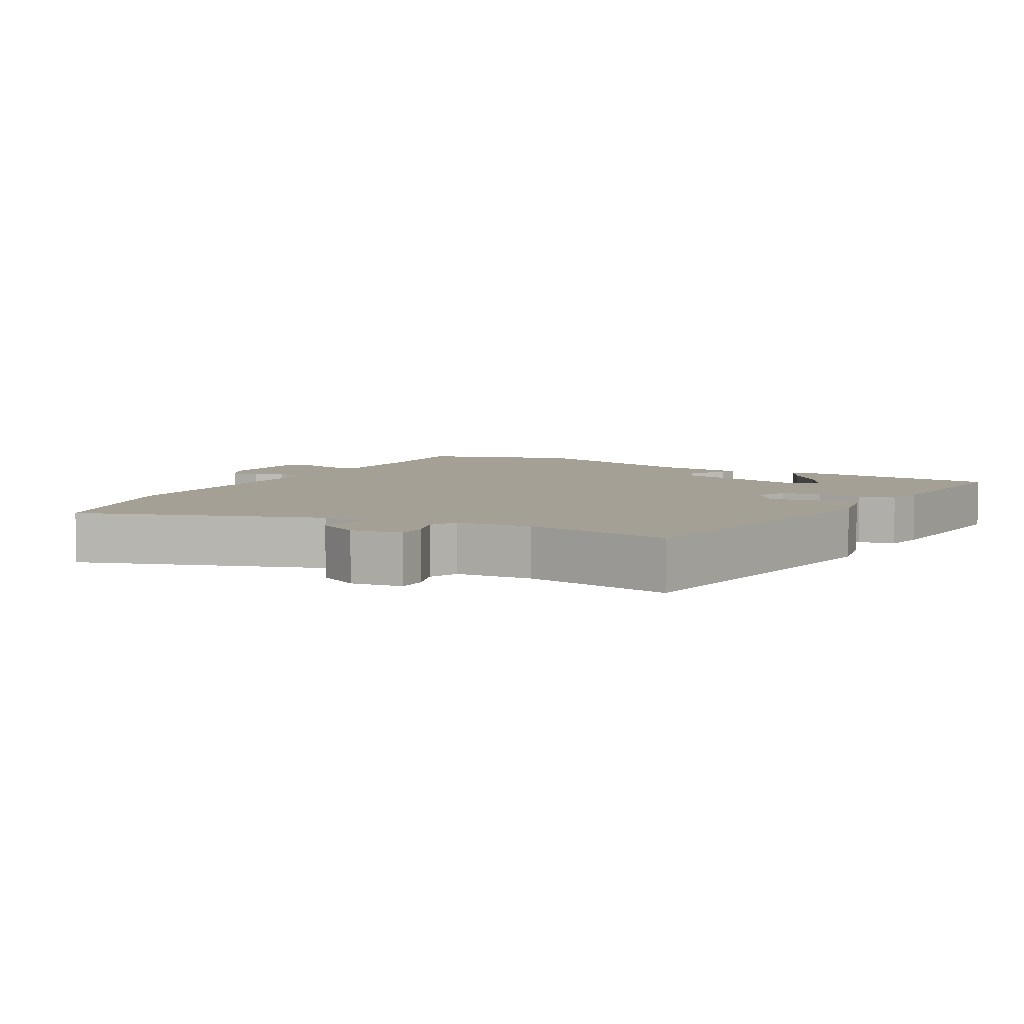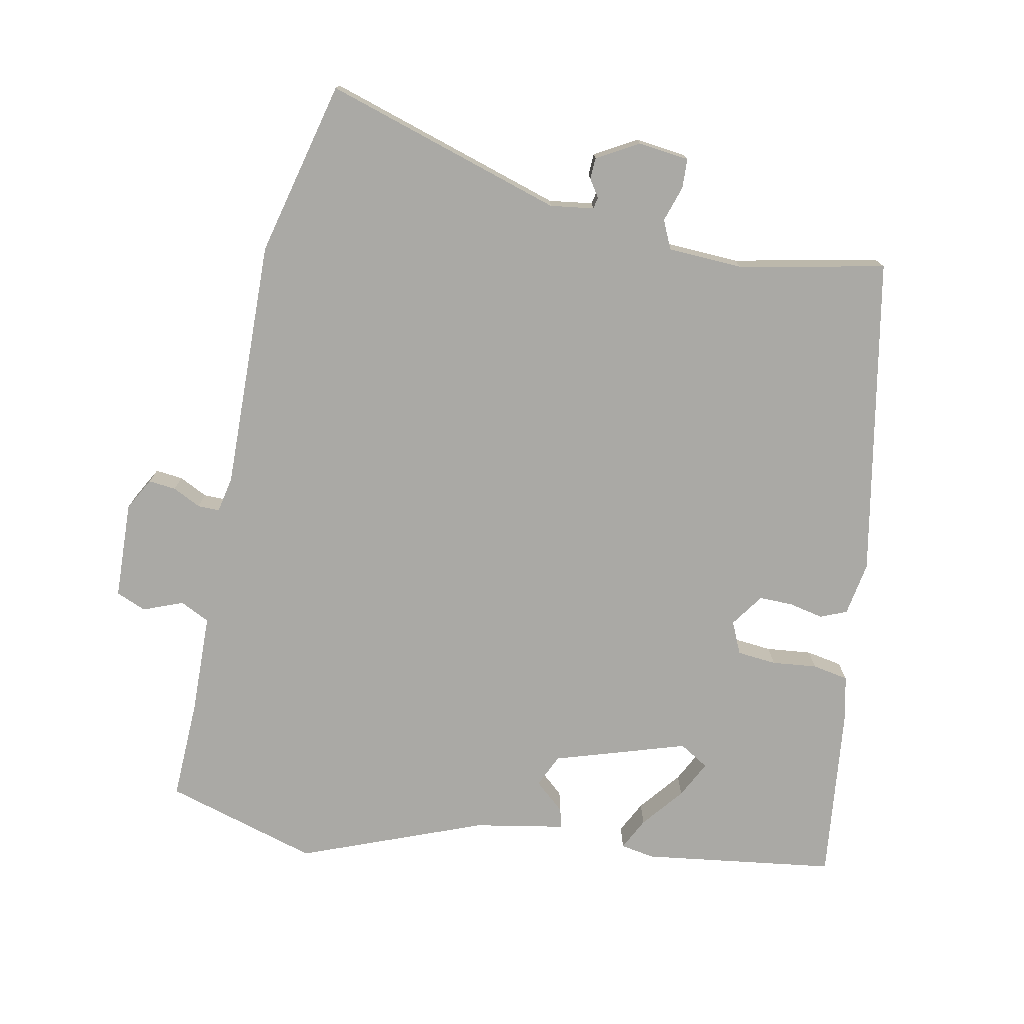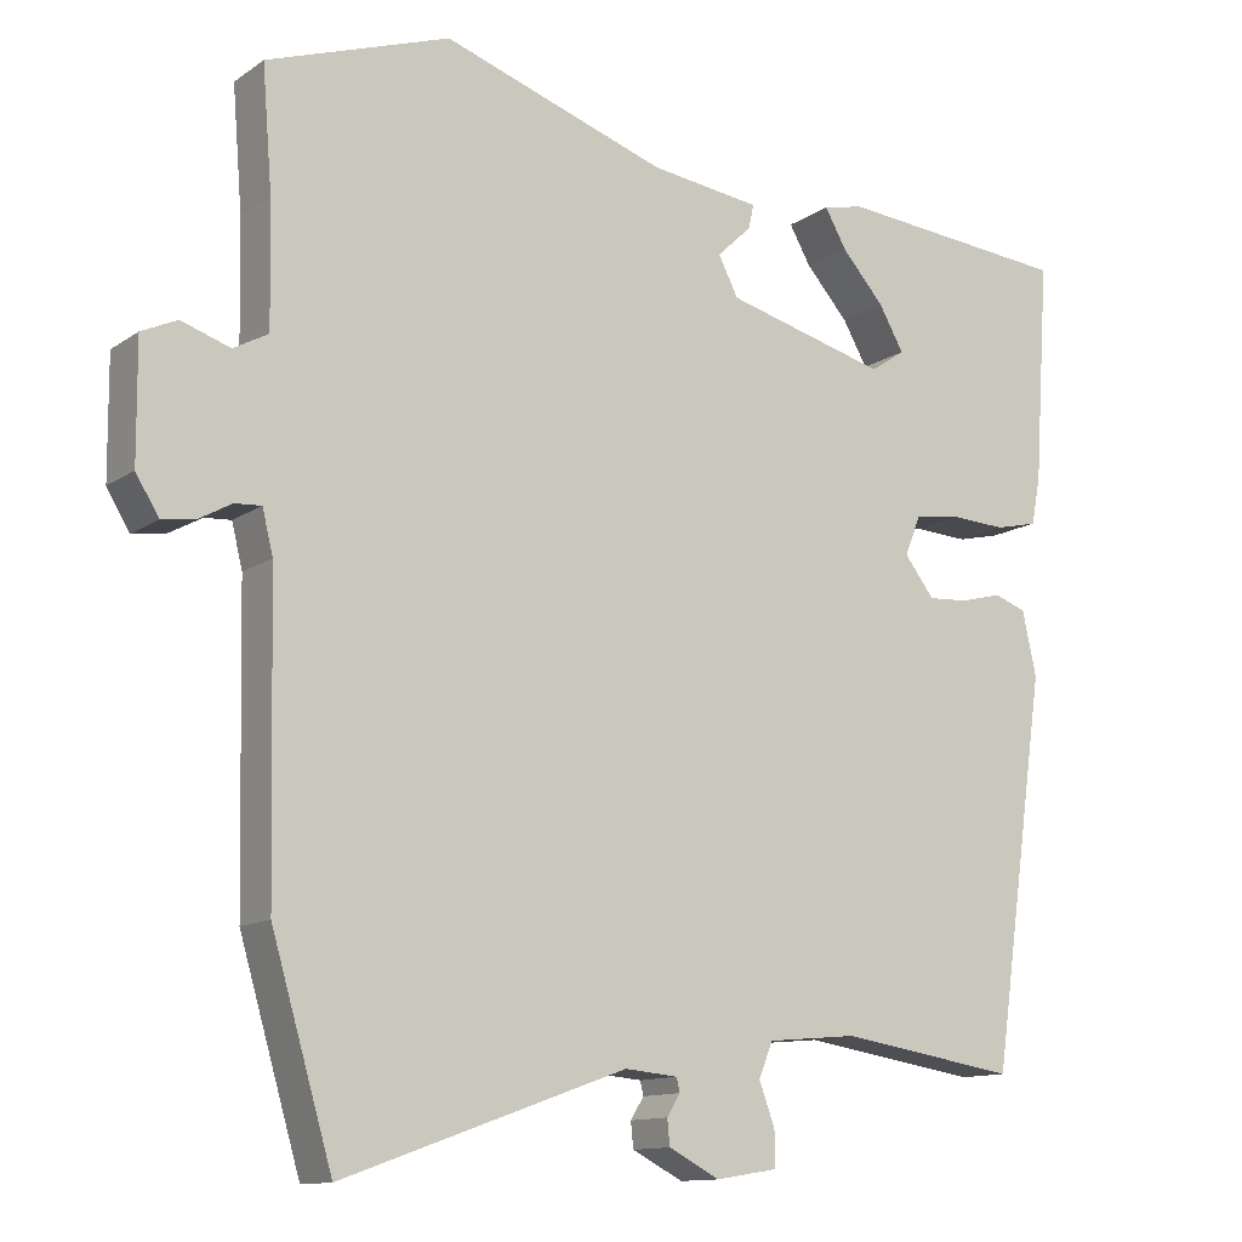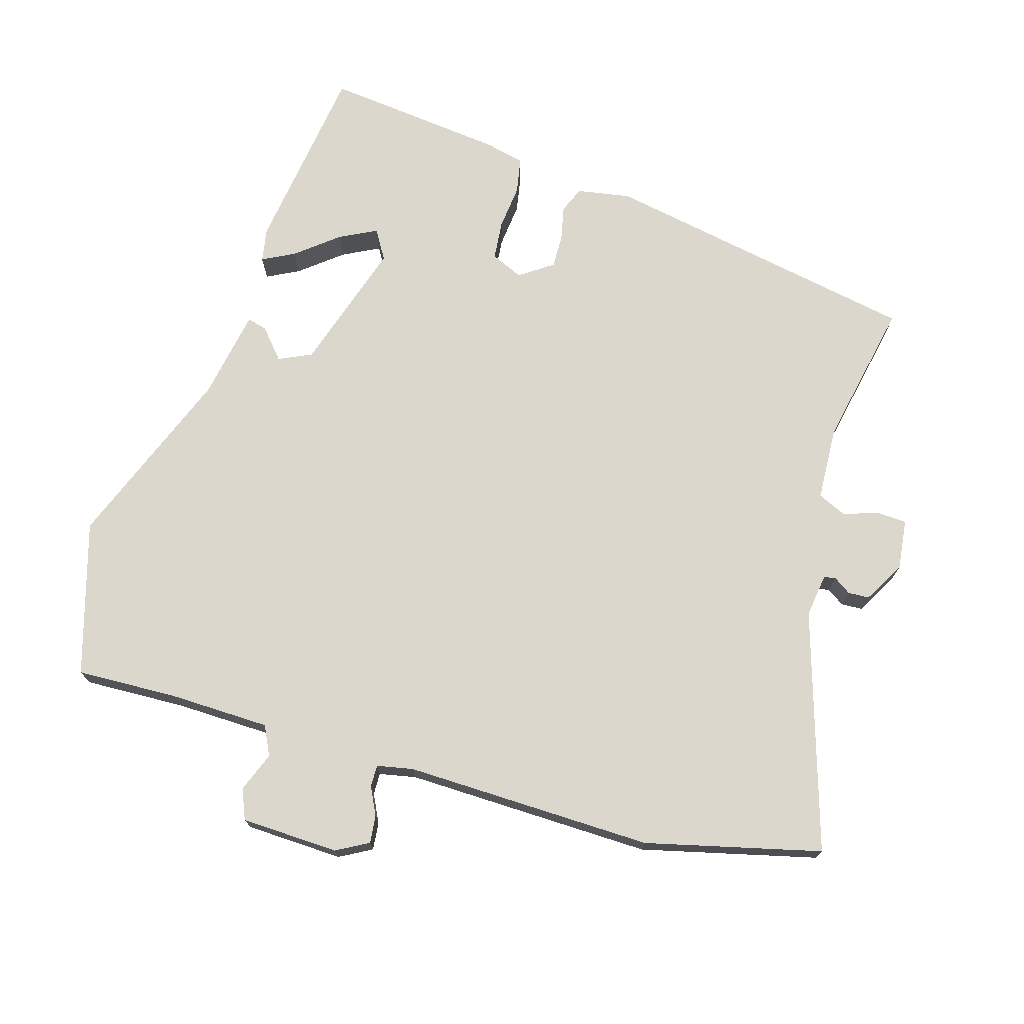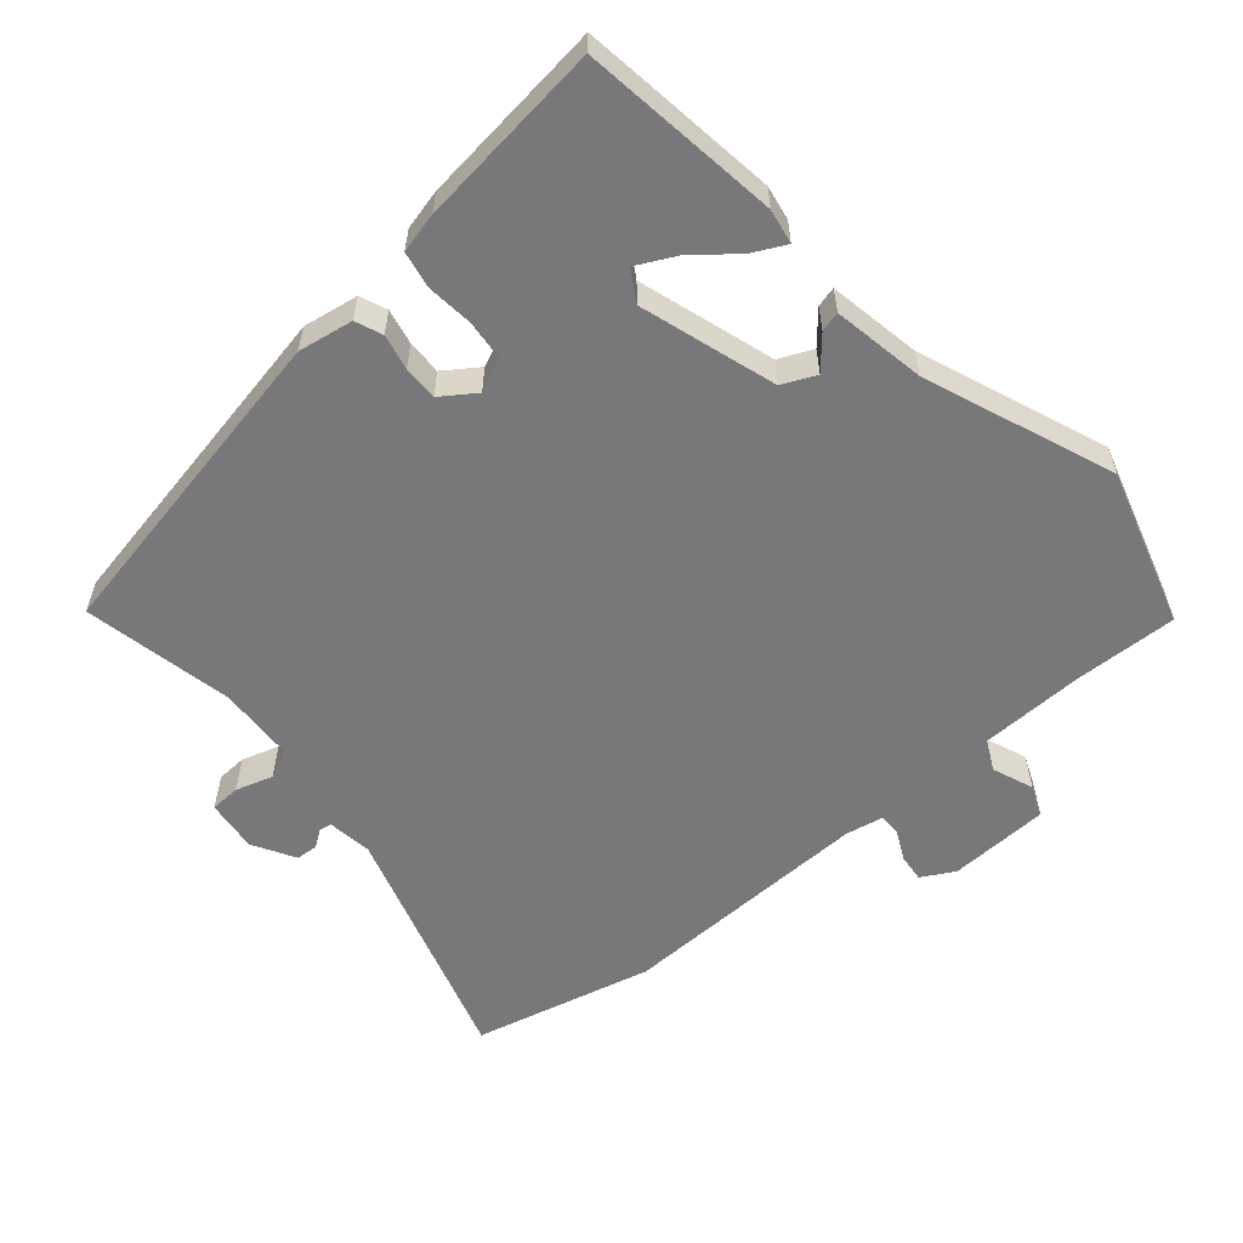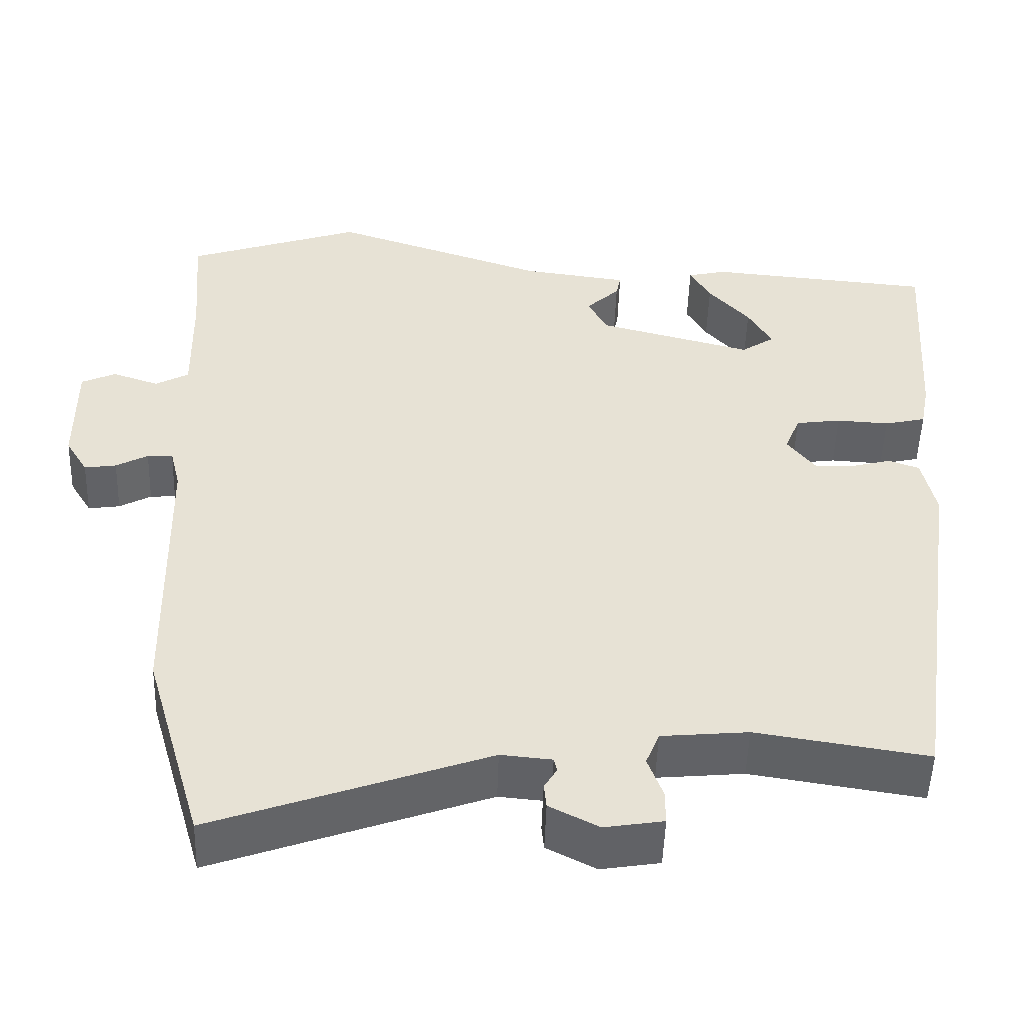
<metadata>
{"format":"obj","ext":"obj","renderer":"f3d","projection":"perspective","resolution":1024,"background":"white","views":[{"elev":5.9,"azim":-150.2,"up":"+Y"},{"elev":-75.4,"azim":171.2,"up":"+Y"},{"elev":-12.3,"azim":146.9,"up":"+Z"},{"elev":72.9,"azim":109.0,"up":"+Y"},{"elev":-57.6,"azim":-46.9,"up":"+Y"},{"elev":-50.5,"azim":178.2,"up":"+Z"}]}
</metadata>
<code>
v 0.525 0.07 -0.414
v 0.451 0.07 -0.667
v 0.108 0.07 -0.544
v 0.044 0.07 -0.55
v 0.04 0.07 -0.567
v 0.056 0.07 -0.593
v 0.053 0.07 -0.624
v -0.009 0.07 -0.656
v -0.083 0.07 -0.644
v -0.083 0.07 -0.601
v -0.064 0.07 -0.549
v -0.081 0.07 -0.507
v -0.19 0.07 -0.497
v -0.405 0.07 -0.531
v -0.472 0.07 -0.062
v -0.455 0.07 0.016
v -0.416 0.07 0.03
v -0.366 0.07 0.017
v -0.317 0.07 0.014
v -0.281 0.07 0.061
v -0.3 0.07 0.109
v -0.357 0.07 0.117
v -0.423 0.07 0.113
v -0.475 0.07 0.125
v -0.486 0.07 0.183
v -0.504 0.07 0.449
v -0.221 0.07 0.475
v -0.172 0.07 0.464
v -0.198 0.07 0.418
v -0.25 0.07 0.359
v -0.28 0.07 0.306
v -0.238 0.07 0.278
v -0.043 0.07 0.33
v -0.019 0.07 0.377
v -0.061 0.07 0.417
v -0.067 0.07 0.446
v 0.066 0.07 0.464
v 0.337 0.07 0.556
v 0.558 0.07 0.48
v 0.546 0.07 0.332
v 0.543 0.07 0.185
v 0.585 0.07 0.162
v 0.644 0.07 0.182
v 0.687 0.07 0.162
v 0.686 0.07 0.019
v 0.658 0.07 -0.027
v 0.618 0.07 -0.021
v 0.578 0.07 0.001
v 0.546 0.07 0.003
v 0.533 0.07 -0.05
v 0.525 0 -0.414
v 0.451 0 -0.667
v 0.108 0 -0.544
v 0.044 0 -0.55
v 0.04 0 -0.567
v 0.056 0 -0.593
v 0.053 0 -0.624
v -0.009 0 -0.656
v -0.083 0 -0.644
v -0.083 0 -0.601
v -0.064 0 -0.549
v -0.081 0 -0.507
v -0.19 0 -0.497
v -0.405 0 -0.531
v -0.472 0 -0.062
v -0.455 0 0.016
v -0.416 0 0.03
v -0.366 0 0.017
v -0.317 0 0.014
v -0.281 0 0.061
v -0.3 0 0.109
v -0.357 0 0.117
v -0.423 0 0.113
v -0.475 0 0.125
v -0.486 0 0.183
v -0.504 0 0.449
v -0.221 0 0.475
v -0.172 0 0.464
v -0.198 0 0.418
v -0.25 0 0.359
v -0.28 0 0.306
v -0.238 0 0.278
v -0.043 0 0.33
v -0.019 0 0.377
v -0.061 0 0.417
v -0.067 0 0.446
v 0.066 0 0.464
v 0.337 0 0.556
v 0.558 0 0.48
v 0.546 0 0.332
v 0.543 0 0.185
v 0.585 0 0.162
v 0.644 0 0.182
v 0.687 0 0.162
v 0.686 0 0.019
v 0.658 0 -0.027
v 0.618 0 -0.021
v 0.578 0 0.001
v 0.546 0 0.003
v 0.533 0 -0.05
f 46 47 48
f 45 46 48
f 44 45 48
f 43 44 48
f 42 43 48
f 41 42 48 49
f 37 38 39 40
f 37 40 41
f 36 37 41
f 35 36 41
f 34 35 41
f 41 49 50
f 34 41 50
f 33 34 50
f 28 29 30
f 27 28 30
f 26 27 30
f 25 26 30
f 24 25 30
f 24 30 31
f 24 31 32
f 23 24 32
f 22 23 32
f 16 17 18
f 15 16 18
f 14 15 18
f 13 14 18
f 12 13 18 19
f 9 10 11
f 8 9 11
f 7 8 11
f 6 7 11
f 5 6 11
f 4 5 11 12
f 12 19 20
f 4 12 20
f 3 4 20
f 3 20 21
f 2 3 21
f 1 2 21
f 50 1 21
f 21 22 32 33
f 21 33 50
f 98 97 96
f 98 96 95
f 98 95 94
f 98 94 93
f 98 93 92
f 99 98 92 91
f 90 89 88 87
f 91 90 87
f 91 87 86
f 91 86 85
f 91 85 84
f 100 99 91
f 100 91 84
f 100 84 83
f 80 79 78
f 80 78 77
f 80 77 76
f 80 76 75
f 80 75 74
f 81 80 74
f 82 81 74
f 82 74 73
f 82 73 72
f 68 67 66
f 68 66 65
f 68 65 64
f 68 64 63
f 69 68 63 62
f 61 60 59
f 61 59 58
f 61 58 57
f 61 57 56
f 61 56 55
f 62 61 55 54
f 70 69 62
f 70 62 54
f 70 54 53
f 71 70 53
f 71 53 52
f 71 52 51
f 71 51 100
f 83 82 72 71
f 100 83 71
f 1 51 52 2
f 2 52 53 3
f 3 53 54 4
f 4 54 55 5
f 5 55 56 6
f 6 56 57 7
f 7 57 58 8
f 8 58 59 9
f 9 59 60 10
f 10 60 61 11
f 11 61 62 12
f 12 62 63 13
f 13 63 64 14
f 14 64 65 15
f 15 65 66 16
f 16 66 67 17
f 17 67 68 18
f 18 68 69 19
f 19 69 70 20
f 20 70 71 21
f 21 71 72 22
f 22 72 73 23
f 23 73 74 24
f 24 74 75 25
f 25 75 76 26
f 26 76 77 27
f 27 77 78 28
f 28 78 79 29
f 29 79 80 30
f 30 80 81 31
f 31 81 82 32
f 32 82 83 33
f 33 83 84 34
f 34 84 85 35
f 35 85 86 36
f 36 86 87 37
f 37 87 88 38
f 38 88 89 39
f 39 89 90 40
f 40 90 91 41
f 41 91 92 42
f 42 92 93 43
f 43 93 94 44
f 44 94 95 45
f 45 95 96 46
f 46 96 97 47
f 47 97 98 48
f 48 98 99 49
f 49 99 100 50
f 50 100 51 1

</code>
